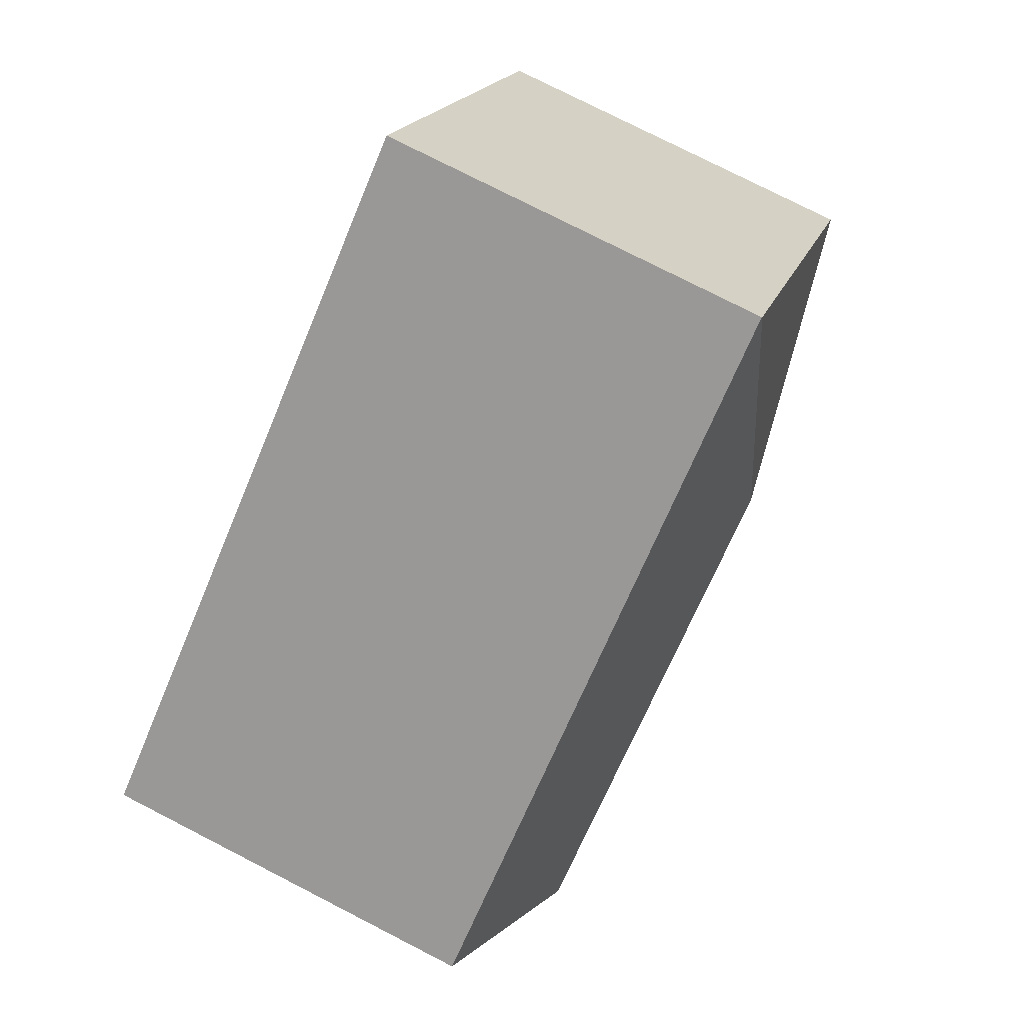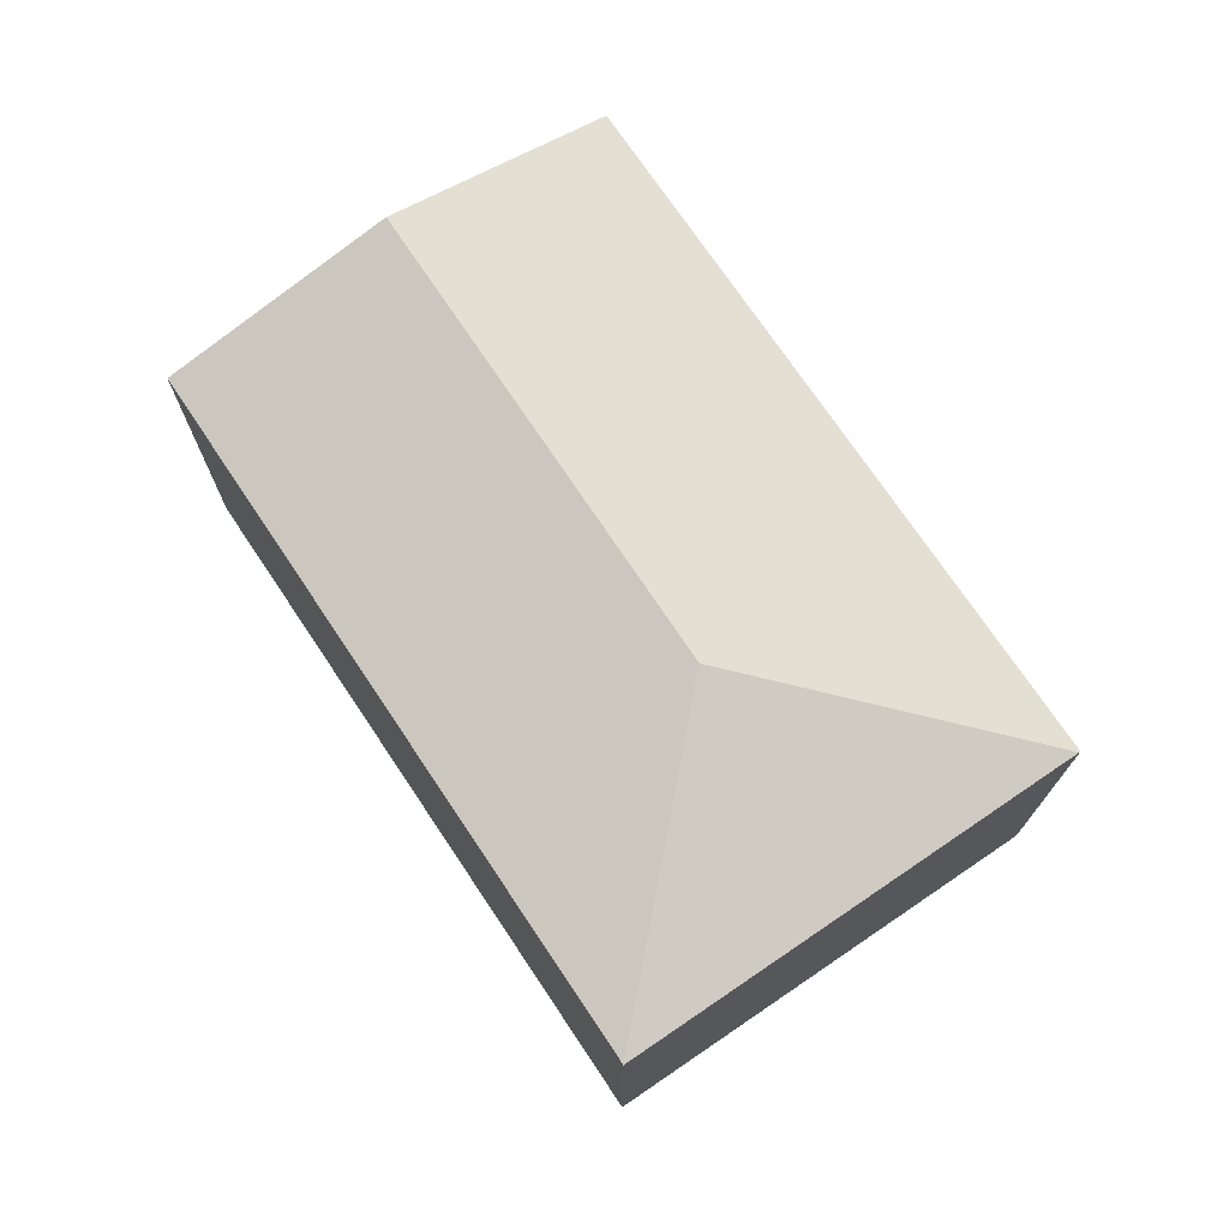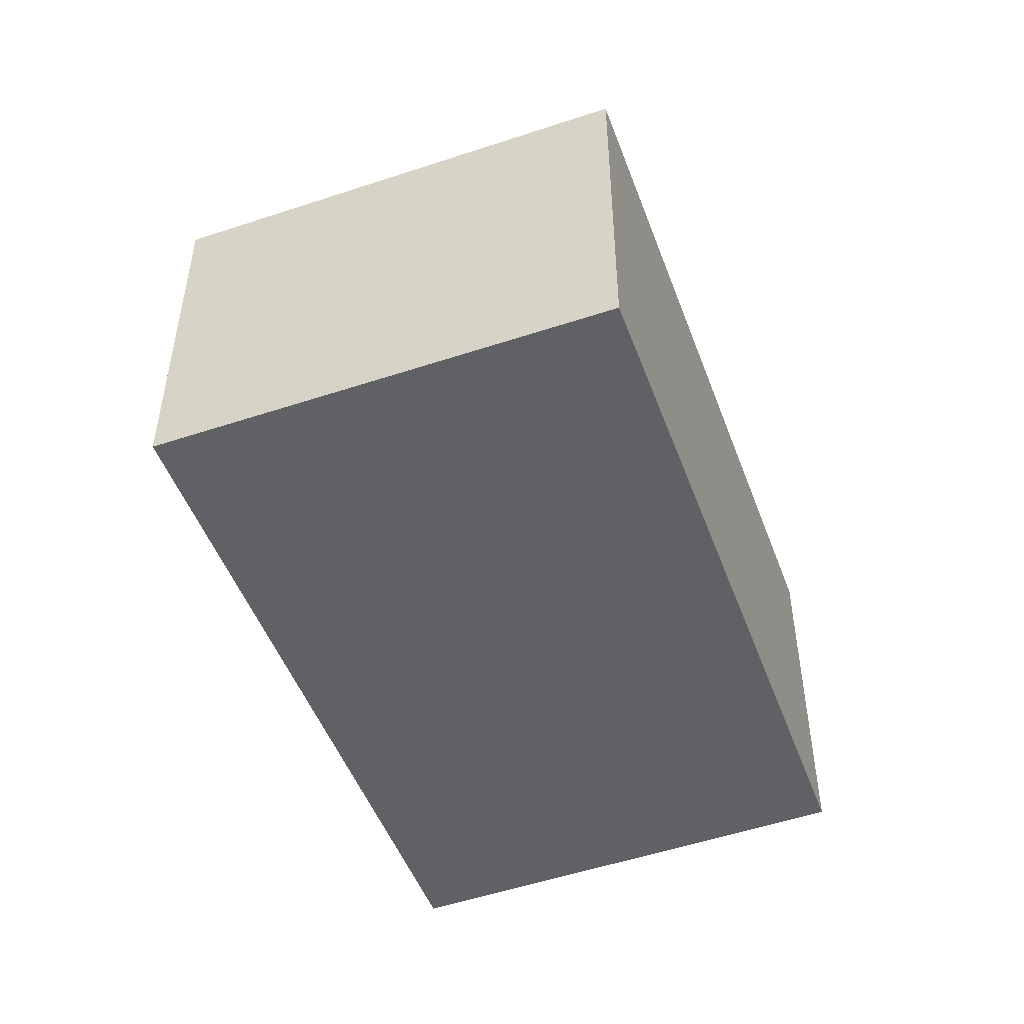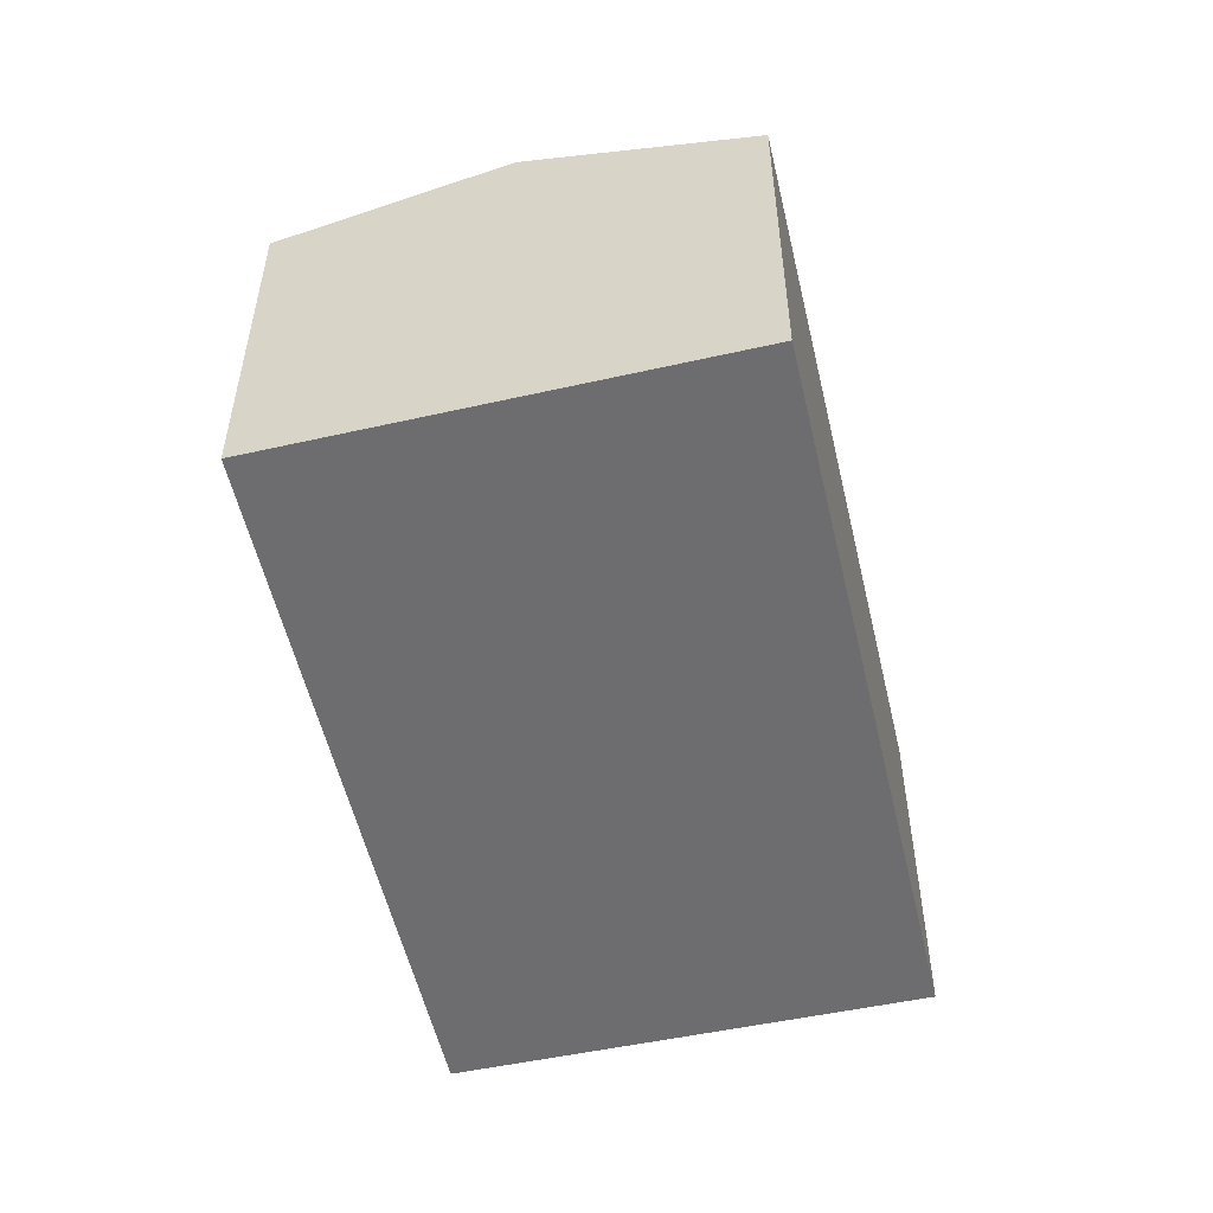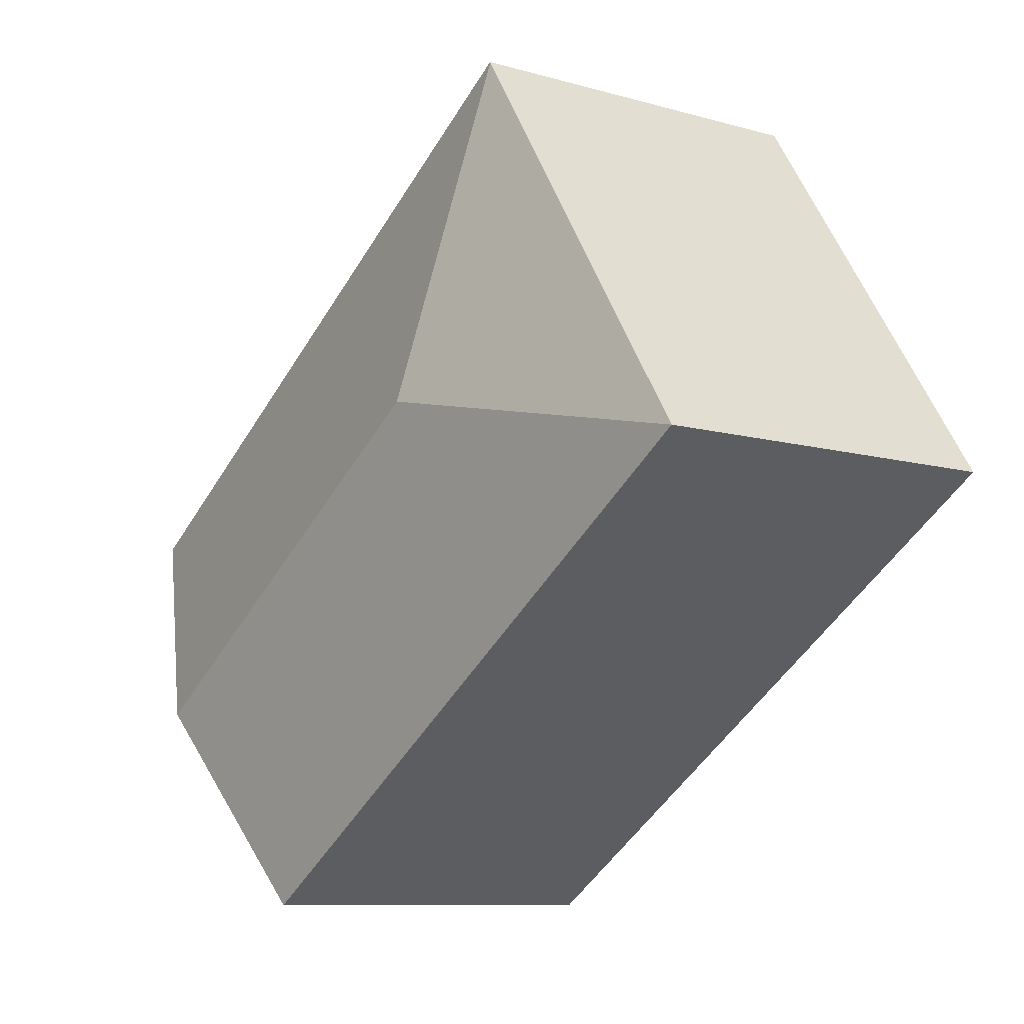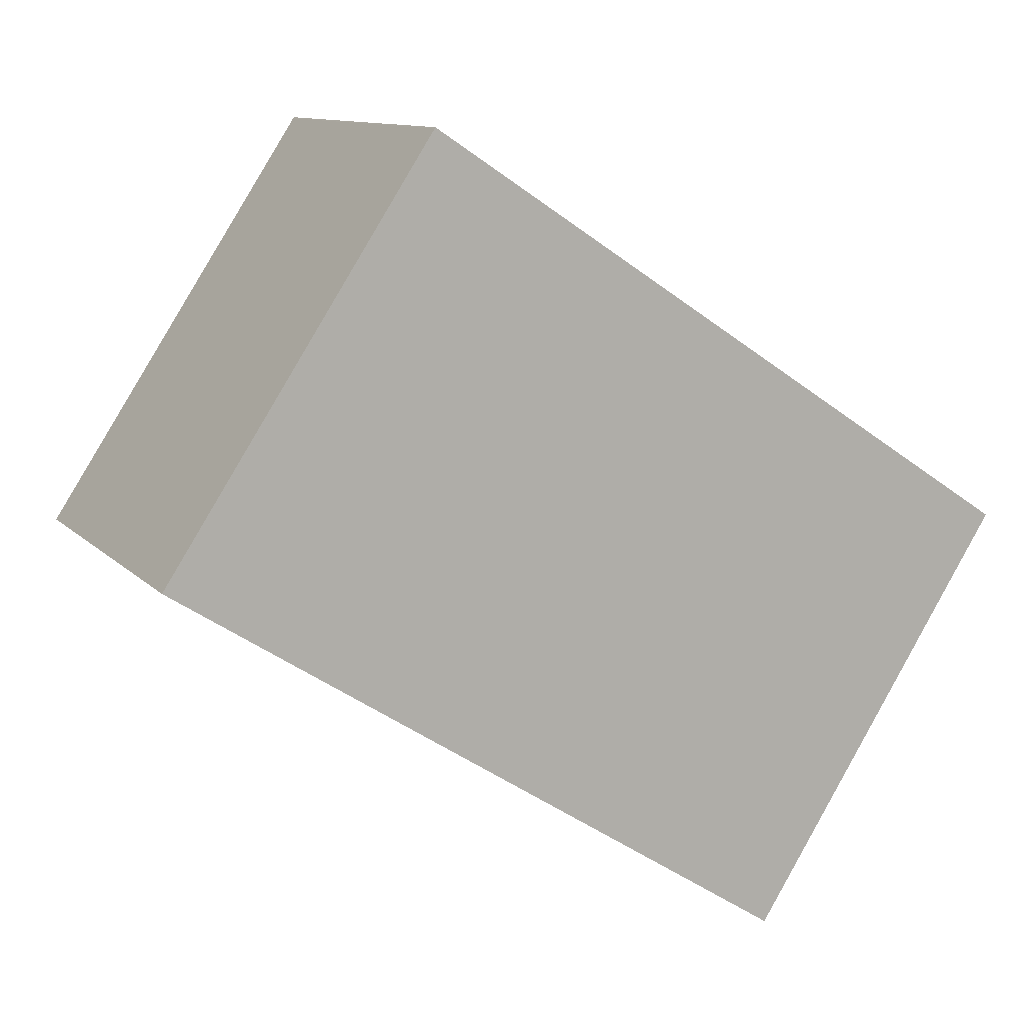
<metadata>
{"format":"obj","ext":"obj","renderer":"f3d","projection":"perspective","resolution":1024,"background":"white","views":[{"elev":77.3,"azim":117.1,"up":"+Z"},{"elev":73.9,"azim":-90.9,"up":"+Y"},{"elev":-50.2,"azim":-36.7,"up":"+Y"},{"elev":-54.1,"azim":136.0,"up":"+Y"},{"elev":-9.5,"azim":-126.6,"up":"+Z"},{"elev":11.0,"azim":-24.9,"up":"+Z"}]}
</metadata>
<code>
v  11.31 4.811 -0.017
v  3.385 4.802 5.153
v  3.396 4.797 5.169
v  4.281 5.558 0.902
v  9.676 5.558 -2.586
v  0 4.802 2.94e-16
v  6.686 4.802 -4.323
v  8.02 4.802 -5.186
v  0.406 4.801 -0.263
v  0 0 0
v  3.385 -3.155e-16 5.153
v  3.396 -3.165e-16 5.169
v  11.31 1.041e-18 -0.017
v  8.02 3.176e-16 -5.186
v  9.676 1.583e-16 -2.586
v  6.686 2.647e-16 -4.323
v  0.406 1.61e-17 -0.263
g defaultobject
f 1 2 3
f 2 1 4
f 4 1 5
f 4 6 2
f 7 5 8
f 5 7 4
f 4 7 9
f 4 9 6
f 10 2 6
f 2 10 11
f 11 3 2
f 3 11 12
f 3 13 1
f 13 3 12
f 13 5 1
f 5 13 8
f 8 13 14
f 14 13 15
f 14 7 8
f 7 14 9
f 9 14 16
f 9 16 17
f 9 17 6
f 6 17 10
f 11 13 12
f 13 11 10
f 13 10 17
f 13 17 16
f 13 16 15
f 15 16 14

</code>
